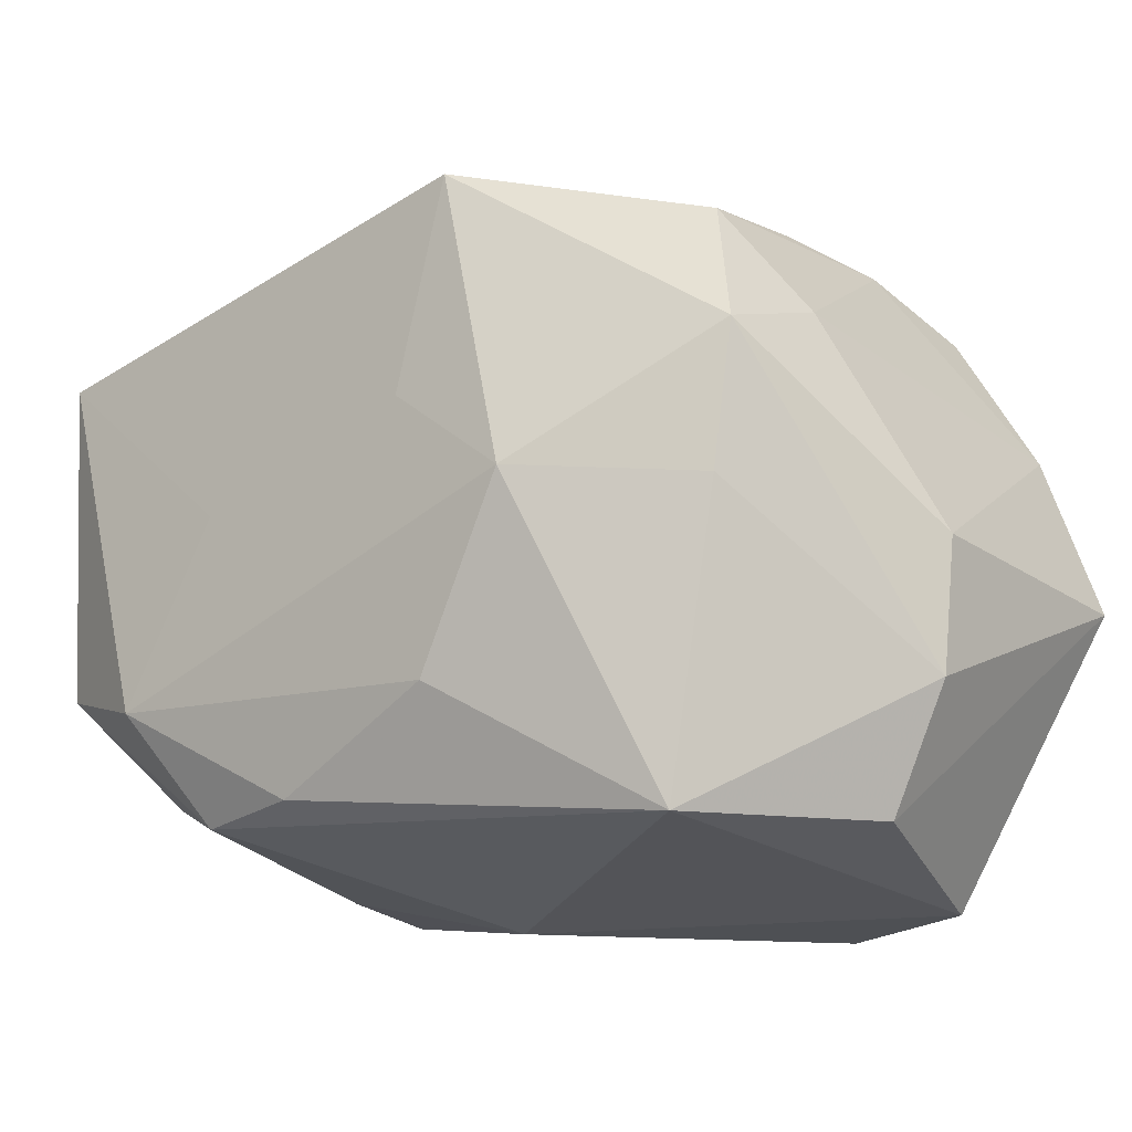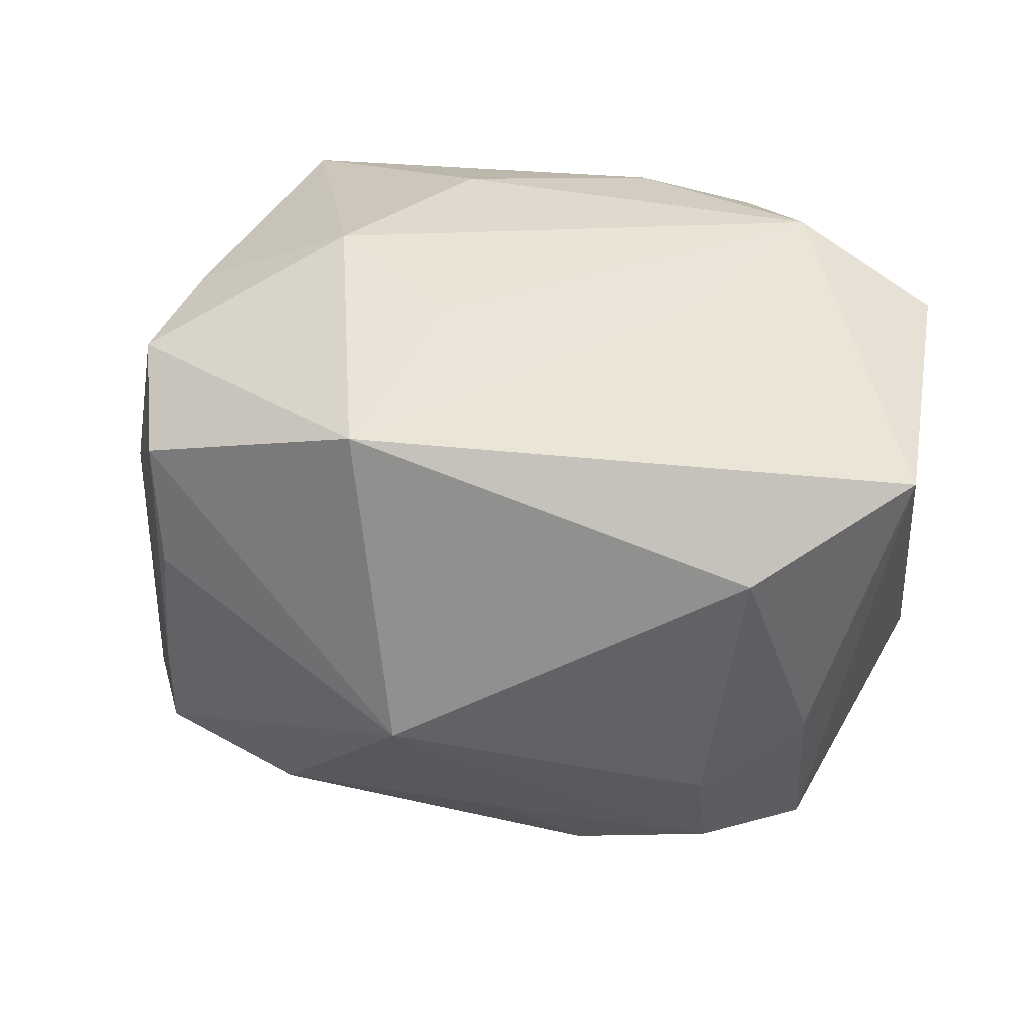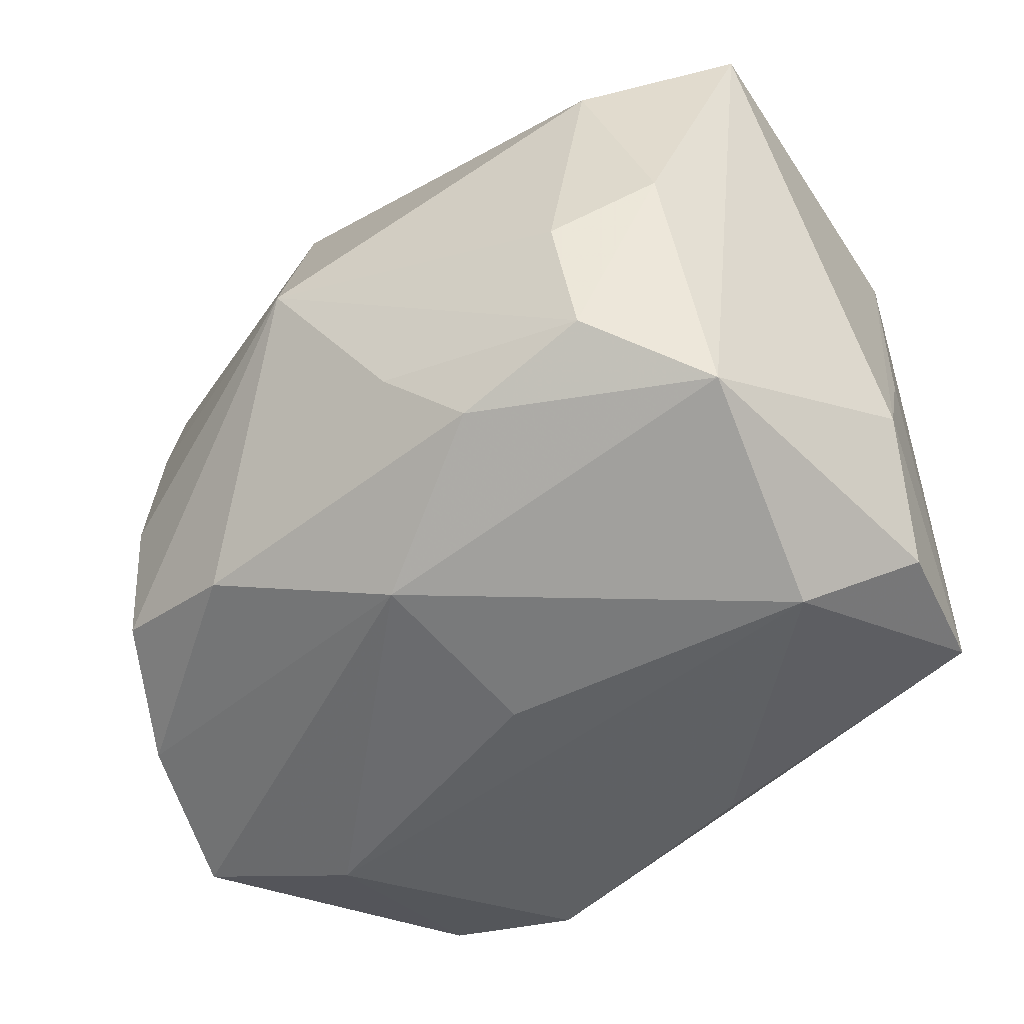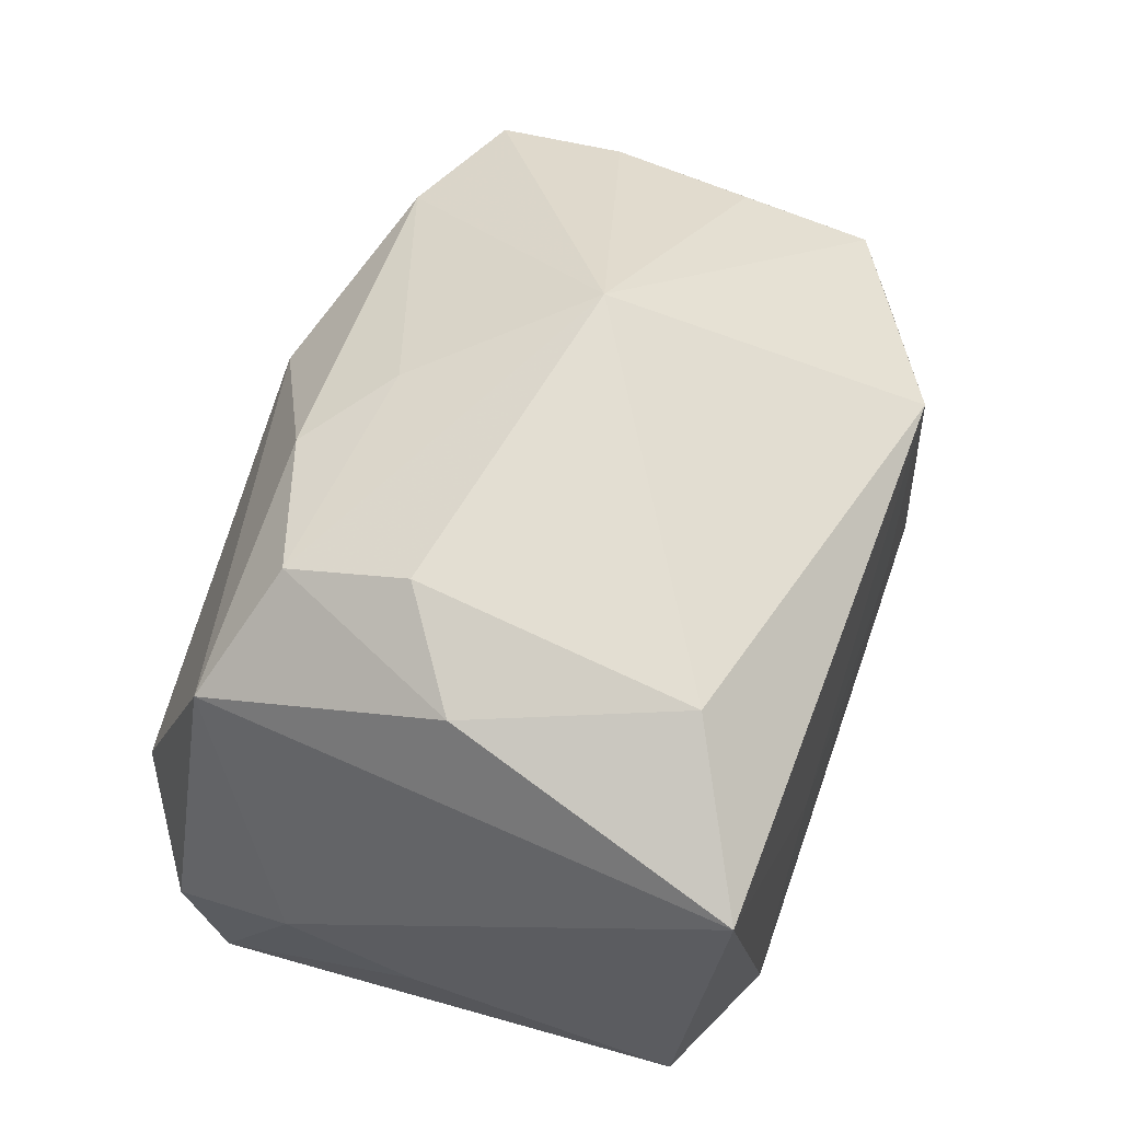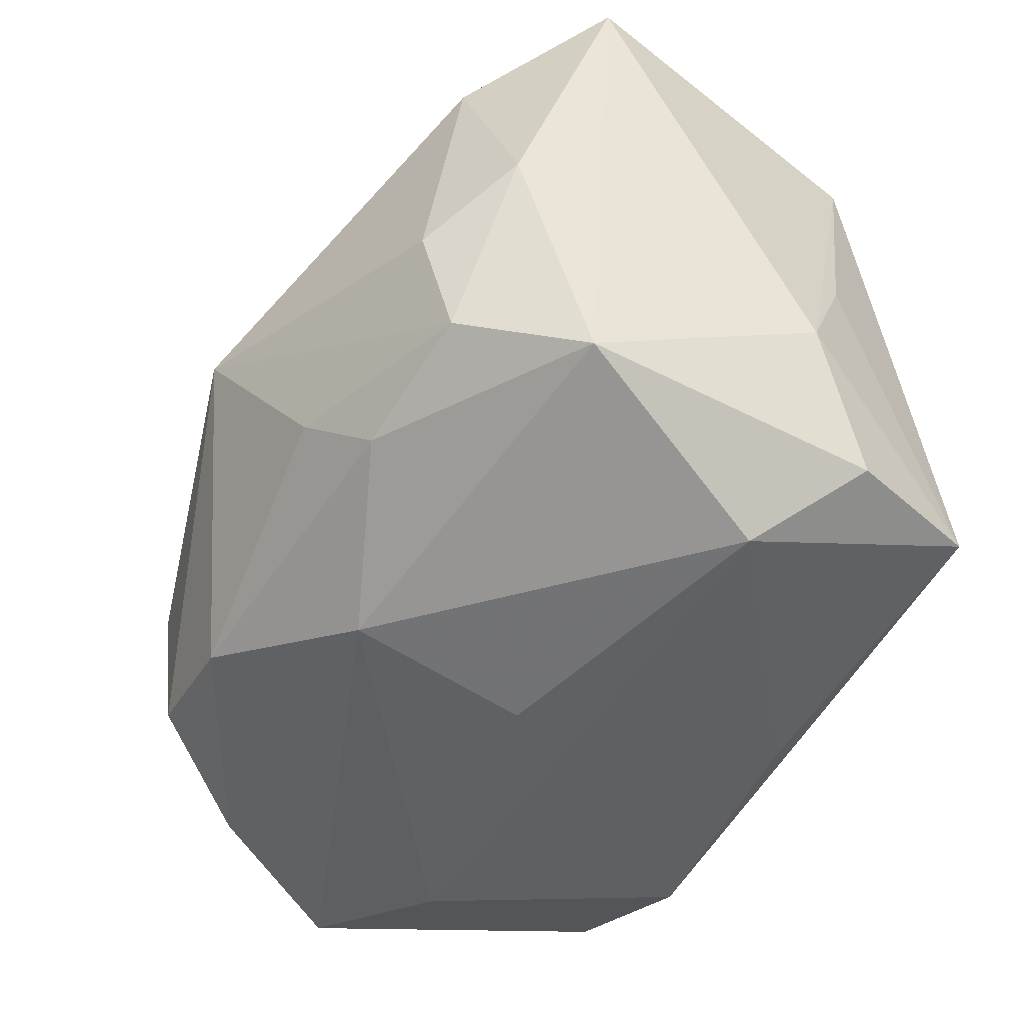
<metadata>
{"format":"obj","ext":"obj","renderer":"f3d","projection":"perspective","resolution":1024,"background":"white","views":[{"elev":-23.6,"azim":40.3,"up":"+Y"},{"elev":42.9,"azim":-171.6,"up":"+Z"},{"elev":-50.8,"azim":-148.6,"up":"+Z"},{"elev":58.9,"azim":-71.4,"up":"+Y"},{"elev":-50.3,"azim":-130.4,"up":"+Z"}]}
</metadata>
<code>
v -0.0106 0.00143 0.01832
v -0.01458 0.01881 -0.01052
v 0.005269 -0.01223 0.01719
v 0.0272 -0.003834 -0.01658
v -0.006026 -0.01531 -0.01723
v 0.02353 0.004221 0.01387
v -0.006422 0.01813 -0.01306
v -0.02646 0.0004258 -0.007405
v -0.02054 0.01318 -0.01378
v 0.01745 -0.0206 0.01189
v 0.02404 0.007081 0.007043
v -0.02476 0.01453 0.01744
v -0.02613 -0.002712 -0.0001283
v -0.02003 -0.01247 0.01082
v -0.01323 -0.01592 0.01457
v 0.004568 0.02334 0.000902
v -0.006002 -0.01604 0.01584
v -0.02361 -0.01383 -0.01378
v 0.02746 -0.004462 4.916e-05
v -0.02547 -0.005501 0.01508
v 0.0252 0.005487 -0.01408
v 0.01805 -0.006508 -0.01866
v 0.02251 -0.01921 -0.0004788
v 0.02129 0.01472 -0.003427
v 0.01829 -0.0206 -0.01352
v 0.007702 0.01679 0.01872
v -0.016 0.0196 0.01284
v -0.001777 0.01997 -0.008715
v -0.01863 -0.0003064 -0.01908
v 0.02192 0.01321 -0.01102
v -0.017 -0.009075 0.01821
v 0.02186 -0.003969 0.01342
v 0.01363 0.01532 -0.01359
v 0.0006728 0.0008127 -0.01923
v -0.02075 -0.01461 -0.004755
v 0.02082 0.01414 0.004681
v 0.00899 -0.01992 -0.01674
v -0.01416 0.0209 -0.003394
v -0.002975 -0.0206 -0.0006397
v 0.01192 -0.002452 0.0188
v 0.004495 0.004028 0.0188
v 0.002562 0.01181 -0.01765
v -0.02479 -0.004355 -0.01516
v 0.0215 0.01223 0.01207
v 0.02633 -0.01218 -0.0002207
v -0.02008 0.01839 0.0006229
f 12 26 27
f 27 26 16
f 34 29 42
f 16 26 44
f 34 42 22
f 22 29 34
f 8 20 12
f 37 39 18
f 25 39 37
f 37 22 25
f 21 42 33
f 11 19 21
f 14 20 18
f 15 20 14
f 1 26 12
f 6 44 26
f 26 40 6
f 45 19 6
f 19 11 6
f 6 11 44
f 25 22 4
f 4 42 21
f 4 22 42
f 4 19 45
f 21 19 4
f 45 23 4
f 4 23 25
f 15 39 10
f 25 23 10
f 10 39 25
f 10 23 45
f 43 29 18
f 18 8 43
f 18 20 13
f 13 8 18
f 20 8 13
f 18 29 5
f 5 37 18
f 29 22 5
f 22 37 5
f 21 33 30
f 30 33 16
f 38 27 16
f 16 2 38
f 7 33 42
f 9 8 12
f 9 43 8
f 29 43 9
f 2 7 9
f 9 42 29
f 9 7 42
f 35 14 18
f 15 14 35
f 18 39 35
f 35 39 15
f 41 40 26
f 26 1 41
f 31 20 15
f 40 41 31
f 31 41 1
f 12 20 31
f 31 1 12
f 32 6 40
f 40 10 32
f 45 6 32
f 32 10 45
f 24 11 21
f 21 30 24
f 44 11 24
f 24 30 16
f 28 2 16
f 28 7 2
f 16 33 28
f 33 7 28
f 46 9 12
f 12 27 46
f 27 38 46
f 46 38 2
f 2 9 46
f 3 10 40
f 40 31 3
f 16 44 36
f 36 24 16
f 44 24 36
f 17 31 15
f 17 3 31
f 15 10 17
f 10 3 17

</code>
